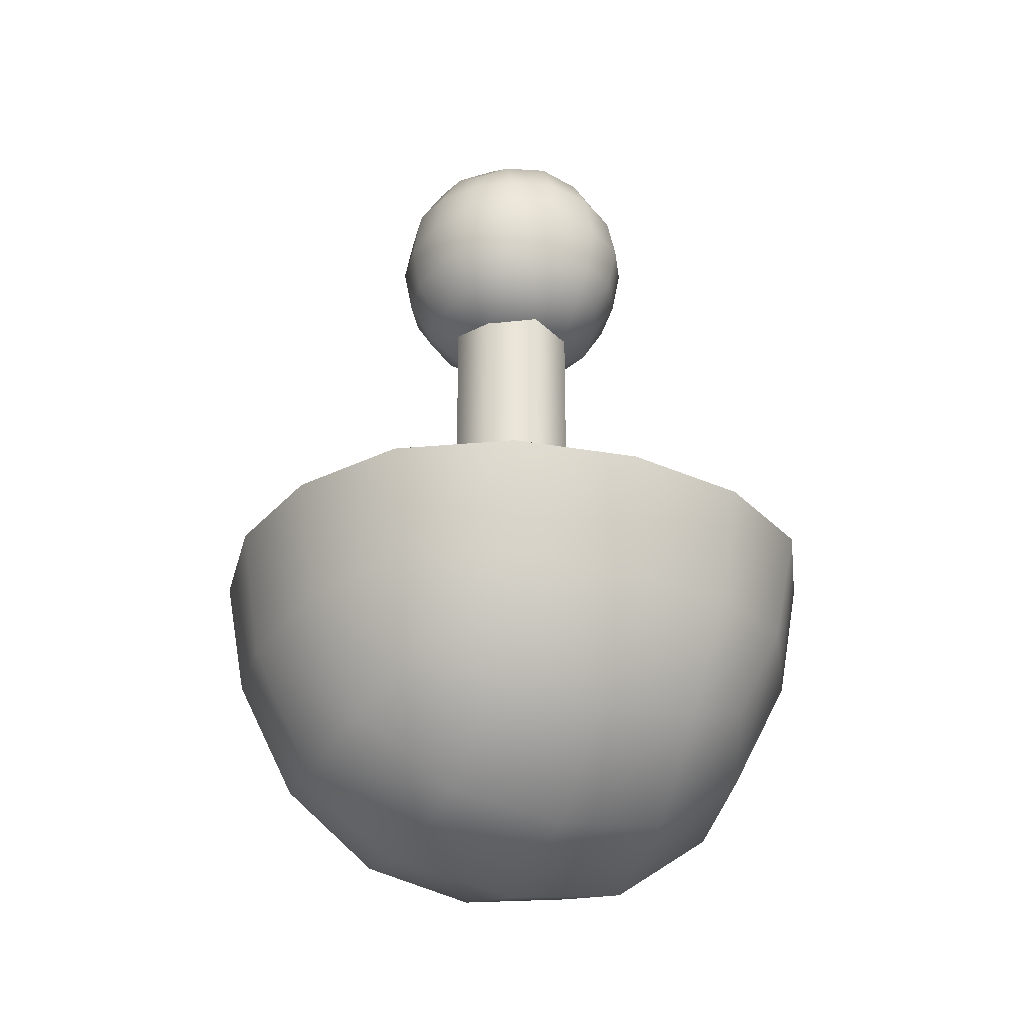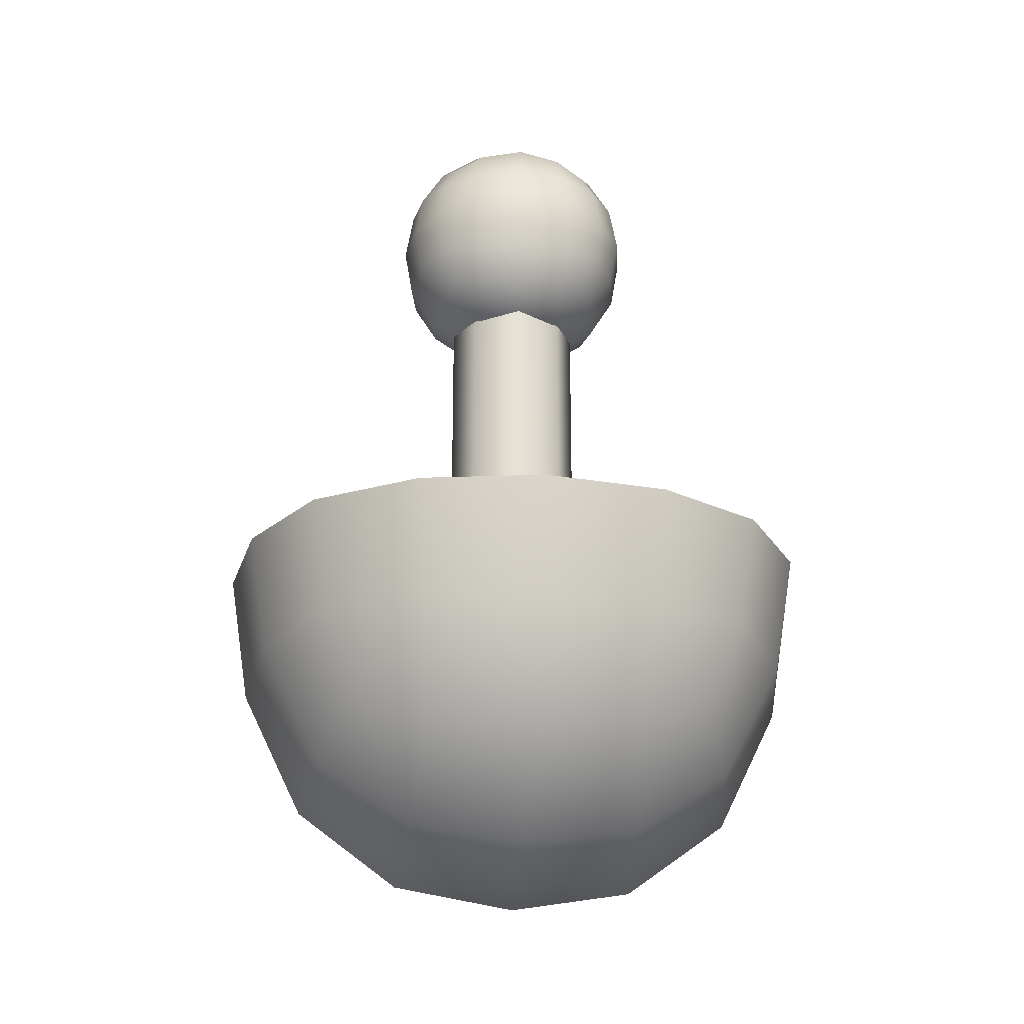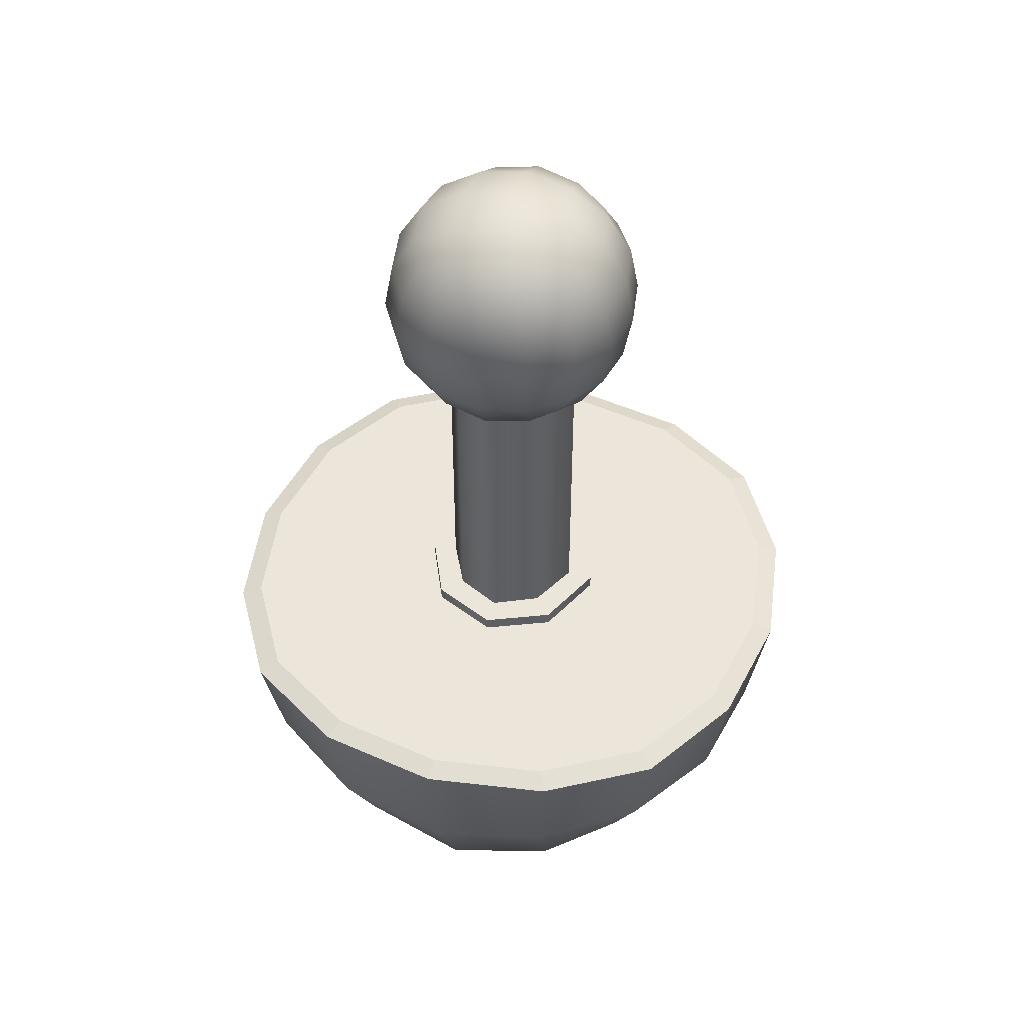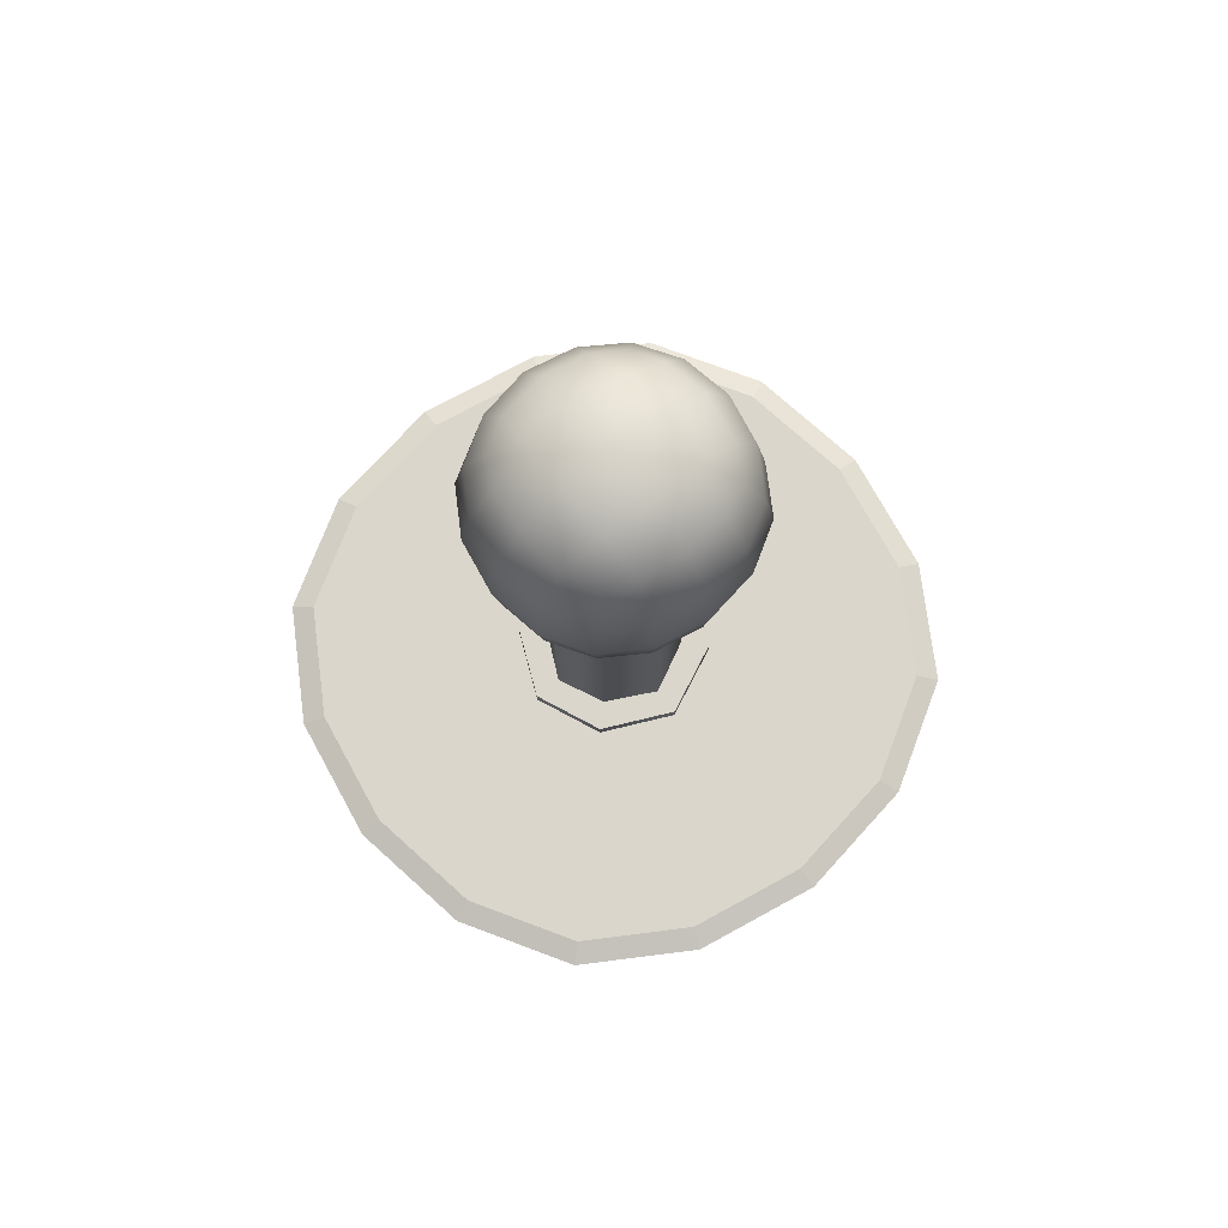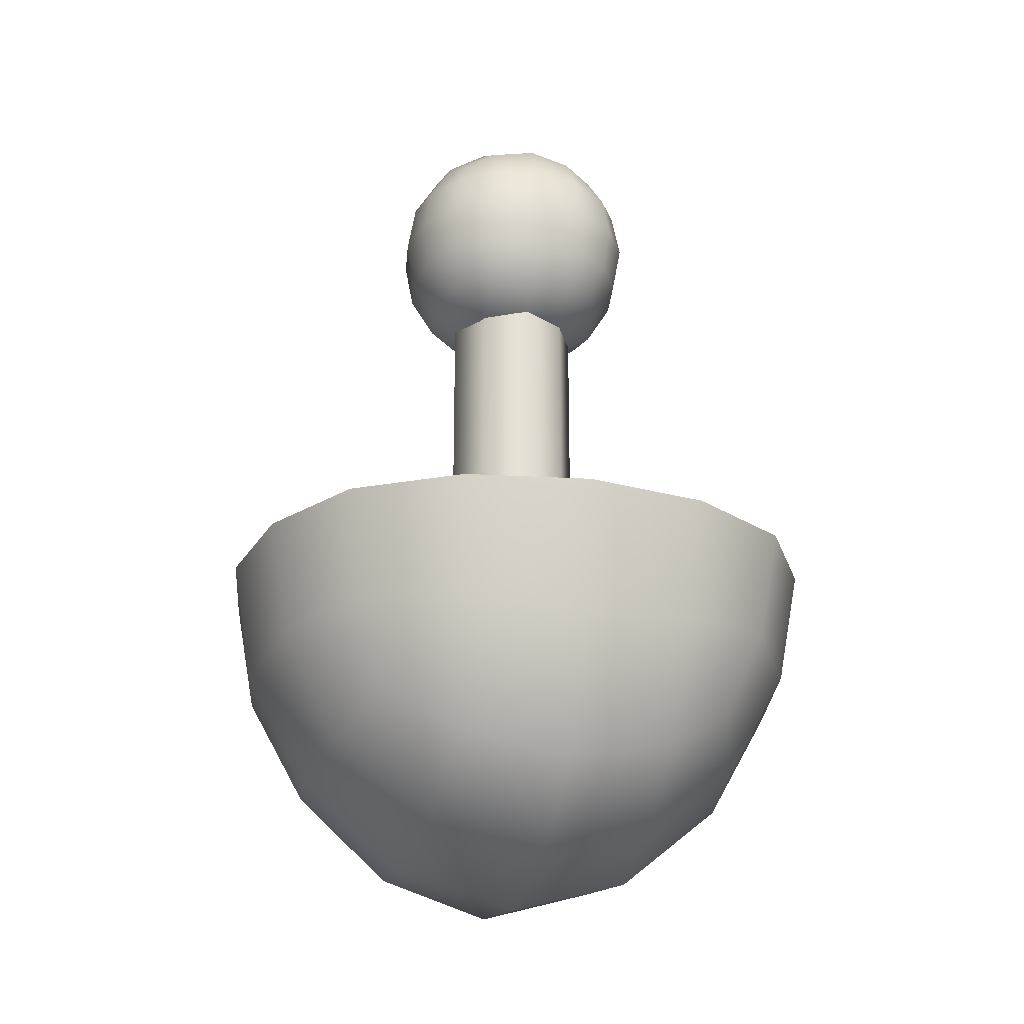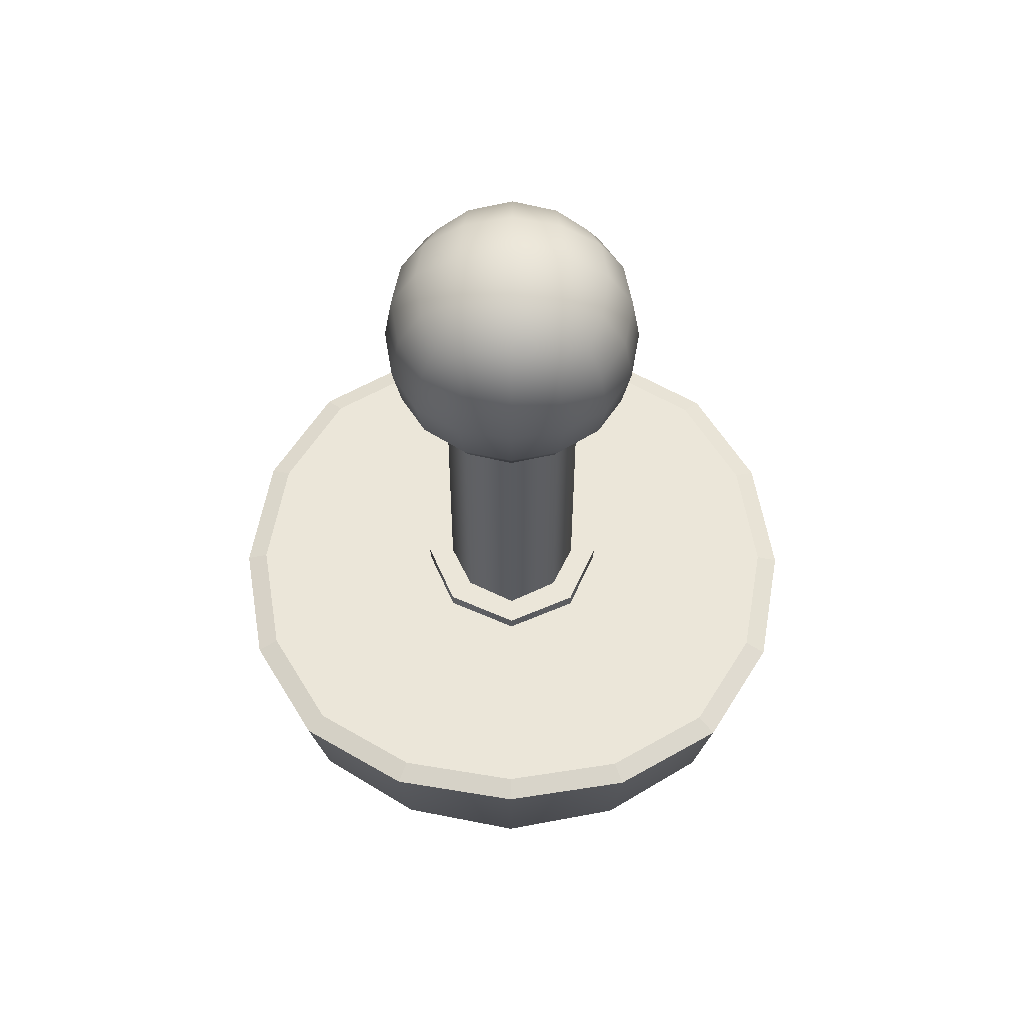
<metadata>
{"format":"obj","ext":"obj","renderer":"f3d","projection":"perspective","resolution":1024,"background":"white","views":[{"elev":-30.5,"azim":156.4,"up":"+Z"},{"elev":-25.0,"azim":-6.2,"up":"+Z"},{"elev":47.9,"azim":-73.0,"up":"+Z"},{"elev":73.7,"azim":-38.3,"up":"+Z"},{"elev":-24.9,"azim":-104.6,"up":"+Z"},{"elev":57.3,"azim":0.3,"up":"+Z"}]}
</metadata>
<code>
v -0.2376 0.8326 1.27
v -0.2228 0.8326 1.27
v -0.2376 0.8474 1.27
v -0.2228 0.8474 1.27
v -0.2376 0.8474 1.256
v -0.2228 0.8474 1.256
v -0.2376 0.8326 1.256
v -0.2228 0.8326 1.256
v -0.2208 0.84 1.272
v -0.2302 0.8493 1.272
v -0.2395 0.8493 1.263
v -0.2208 0.8493 1.263
v -0.2302 0.8493 1.254
v -0.2395 0.84 1.254
v -0.2208 0.84 1.254
v -0.2302 0.8306 1.254
v -0.2395 0.8306 1.263
v -0.2208 0.8306 1.263
v -0.2302 0.8306 1.272
v -0.2395 0.84 1.272
v -0.2302 0.84 1.276
v -0.2302 0.8527 1.263
v -0.2302 0.84 1.25
v -0.2302 0.8272 1.263
v -0.2174 0.84 1.263
v -0.2429 0.84 1.263
v -0.2302 0.8349 1.275
v -0.2353 0.84 1.275
v -0.2258 0.8313 1.272
v -0.2215 0.8356 1.272
v -0.2251 0.84 1.275
v -0.2302 0.8451 1.275
v -0.2215 0.8443 1.272
v -0.2258 0.8487 1.272
v -0.2389 0.8443 1.272
v -0.2346 0.8487 1.272
v -0.2389 0.8487 1.267
v -0.2302 0.8519 1.268
v -0.2353 0.8519 1.263
v -0.2215 0.8487 1.267
v -0.2251 0.8519 1.263
v -0.2302 0.8519 1.258
v -0.2215 0.8487 1.259
v -0.2258 0.8487 1.254
v -0.2389 0.8487 1.259
v -0.2346 0.8487 1.254
v -0.2389 0.8443 1.254
v -0.2302 0.8451 1.251
v -0.2353 0.84 1.251
v -0.2215 0.8443 1.254
v -0.2251 0.84 1.251
v -0.2302 0.8349 1.251
v -0.2215 0.8356 1.254
v -0.2258 0.8313 1.254
v -0.2389 0.8356 1.254
v -0.2346 0.8313 1.254
v -0.2389 0.8313 1.259
v -0.2302 0.8281 1.258
v -0.2353 0.8281 1.263
v -0.2215 0.8313 1.259
v -0.2251 0.8281 1.263
v -0.2302 0.8281 1.268
v -0.2215 0.8313 1.267
v -0.2389 0.8313 1.267
v -0.2183 0.8349 1.263
v -0.2183 0.84 1.268
v -0.2183 0.84 1.258
v -0.2183 0.8451 1.263
v -0.2421 0.8349 1.263
v -0.2421 0.84 1.258
v -0.2421 0.84 1.268
v -0.2421 0.8451 1.263
v -0.2346 0.8313 1.272
v -0.2389 0.8356 1.272
v -0.2349 0.8352 1.274
v -0.2254 0.8352 1.274
v -0.2254 0.8447 1.274
v -0.2349 0.8447 1.274
v -0.2349 0.8511 1.268
v -0.2254 0.8511 1.268
v -0.2254 0.8511 1.258
v -0.2349 0.8511 1.258
v -0.2349 0.8447 1.252
v -0.2254 0.8447 1.252
v -0.2254 0.8352 1.252
v -0.2349 0.8352 1.252
v -0.2349 0.8289 1.258
v -0.2254 0.8289 1.258
v -0.2254 0.8289 1.268
v -0.2349 0.8289 1.268
v -0.2191 0.8352 1.268
v -0.2191 0.8352 1.258
v -0.2191 0.8447 1.258
v -0.2191 0.8447 1.268
v -0.2413 0.8352 1.258
v -0.2413 0.8352 1.268
v -0.2413 0.8447 1.268
v -0.2413 0.8447 1.258
v -0.2302 0.8468 1.22
v -0.2349 0.8444 1.22
v -0.2302 0.84 1.219
v -0.237 0.84 1.22
v -0.2254 0.8444 1.22
v -0.2233 0.84 1.22
v -0.2254 0.8355 1.22
v -0.2302 0.8331 1.22
v -0.2349 0.8355 1.22
v -0.2349 0.8444 1.222
v -0.237 0.84 1.222
v -0.2349 0.8355 1.222
v -0.2302 0.8331 1.222
v -0.2254 0.8355 1.222
v -0.2233 0.84 1.222
v -0.2254 0.8444 1.222
v -0.2302 0.8468 1.222
v -0.2369 0.8463 1.222
v -0.2397 0.84 1.222
v -0.2369 0.8463 1.22
v -0.2397 0.84 1.22
v -0.2369 0.8336 1.222
v -0.2369 0.8336 1.22
v -0.2302 0.8305 1.222
v -0.2302 0.8305 1.22
v -0.2234 0.8336 1.222
v -0.2234 0.8336 1.22
v -0.2206 0.84 1.222
v -0.2206 0.84 1.22
v -0.2234 0.8463 1.222
v -0.2234 0.8463 1.22
v -0.2302 0.8494 1.222
v -0.2302 0.8494 1.22
v -0.2349 0.8444 1.255
v -0.237 0.84 1.255
v -0.2349 0.8355 1.255
v -0.2302 0.8331 1.255
v -0.2254 0.8355 1.255
v -0.2233 0.84 1.255
v -0.2254 0.8444 1.255
v -0.2302 0.8468 1.255
v -0.2481 0.8578 1.201
v -0.2123 0.8578 1.201
v -0.2481 0.8221 1.201
v -0.2123 0.8221 1.201
v -0.2528 0.8626 1.22
v -0.2076 0.8626 1.22
v -0.2302 0.8626 1.196
v -0.2528 0.84 1.194
v -0.2076 0.84 1.194
v -0.2302 0.8174 1.196
v -0.2528 0.8174 1.22
v -0.2076 0.8174 1.22
v -0.2302 0.8708 1.22
v -0.2302 0.84 1.184
v -0.2302 0.8091 1.22
v -0.1993 0.84 1.22
v -0.261 0.84 1.22
v -0.2425 0.8687 1.22
v -0.2178 0.8687 1.22
v -0.2302 0.8687 1.207
v -0.2091 0.861 1.209
v -0.2195 0.861 1.198
v -0.2512 0.861 1.209
v -0.2408 0.861 1.198
v -0.2512 0.8506 1.196
v -0.2302 0.8523 1.188
v -0.2425 0.84 1.186
v -0.2091 0.8506 1.196
v -0.2178 0.84 1.186
v -0.2302 0.8276 1.188
v -0.2091 0.8293 1.196
v -0.2195 0.8189 1.198
v -0.2512 0.8293 1.196
v -0.2408 0.8189 1.198
v -0.2512 0.8189 1.209
v -0.2302 0.8112 1.207
v -0.2425 0.8112 1.22
v -0.2091 0.8189 1.209
v -0.2178 0.8112 1.22
v -0.2014 0.8276 1.22
v -0.2014 0.84 1.206
v -0.2014 0.8523 1.22
v -0.2589 0.8276 1.22
v -0.2589 0.84 1.206
v -0.2589 0.8523 1.22
v -0.2187 0.8668 1.208
v -0.2416 0.8668 1.208
v -0.2416 0.8514 1.189
v -0.2187 0.8514 1.189
v -0.2187 0.8285 1.189
v -0.2416 0.8285 1.189
v -0.2416 0.8131 1.208
v -0.2187 0.8131 1.208
v -0.2033 0.8285 1.208
v -0.2033 0.8514 1.208
v -0.257 0.8285 1.208
v -0.257 0.8514 1.208
v -0.2302 0.84 1.22
v -0.2589 0.84 1.22
v -0.257 0.8285 1.22
v -0.2302 0.8285 1.22
v -0.2014 0.84 1.22
v -0.2033 0.8285 1.22
v -0.2302 0.861 1.22
v -0.2302 0.8687 1.22
v -0.2091 0.861 1.22
v -0.2187 0.8668 1.22
v -0.2416 0.8668 1.22
v -0.2512 0.861 1.22
v -0.2302 0.8514 1.22
v -0.257 0.8514 1.22
v -0.2033 0.8514 1.22
v -0.2302 0.8189 1.22
v -0.2512 0.8189 1.22
v -0.2416 0.8131 1.22
v -0.2302 0.8112 1.22
v -0.2091 0.8189 1.22
v -0.2187 0.8131 1.22
f 1 73 75 74
f 73 19 27 75
f 75 27 21 28
f 74 75 28 20
f 19 29 76 27
f 29 2 30 76
f 76 30 9 31
f 27 76 31 21
f 21 31 77 32
f 31 9 33 77
f 77 33 4 34
f 32 77 34 10
f 20 28 78 35
f 28 21 32 78
f 78 32 10 36
f 35 78 36 3
f 3 36 79 37
f 36 10 38 79
f 79 38 22 39
f 37 79 39 11
f 10 34 80 38
f 34 4 40 80
f 80 40 12 41
f 38 80 41 22
f 22 41 81 42
f 41 12 43 81
f 81 43 6 44
f 42 81 44 13
f 11 39 82 45
f 39 22 42 82
f 82 42 13 46
f 45 82 46 5
f 5 46 83 47
f 46 13 48 83
f 83 48 23 49
f 47 83 49 14
f 13 44 84 48
f 44 6 50 84
f 84 50 15 51
f 48 84 51 23
f 23 51 85 52
f 51 15 53 85
f 85 53 8 54
f 52 85 54 16
f 14 49 86 55
f 49 23 52 86
f 86 52 16 56
f 55 86 56 7
f 7 56 87 57
f 56 16 58 87
f 87 58 24 59
f 57 87 59 17
f 16 54 88 58
f 54 8 60 88
f 88 60 18 61
f 58 88 61 24
f 24 61 89 62
f 61 18 63 89
f 89 63 2 29
f 62 89 29 19
f 17 59 90 64
f 59 24 62 90
f 90 62 19 73
f 64 90 73 1
f 2 63 91 30
f 63 18 65 91
f 91 65 25 66
f 30 91 66 9
f 18 60 92 65
f 60 8 53 92
f 92 53 15 67
f 65 92 67 25
f 25 67 93 68
f 67 15 50 93
f 93 50 6 43
f 68 93 43 12
f 9 66 94 33
f 66 25 68 94
f 94 68 12 40
f 33 94 40 4
f 7 57 95 55
f 57 17 69 95
f 95 69 26 70
f 55 95 70 14
f 17 64 96 69
f 64 1 74 96
f 96 74 20 71
f 69 96 71 26
f 26 71 97 72
f 71 20 35 97
f 97 35 3 37
f 72 97 37 11
f 14 70 98 47
f 70 26 72 98
f 98 72 11 45
f 47 98 45 5
f 100 99 101 102
f 99 103 104 101
f 101 104 105 106
f 102 101 106 107
f 117 116 118 119
f 120 117 119 121
f 122 120 121 123
f 124 122 123 125
f 126 124 125 127
f 128 126 127 129
f 130 128 129 131
f 116 130 131 118
f 109 108 116 117
f 100 102 119 118
f 110 109 117 120
f 102 107 121 119
f 111 110 120 122
f 107 106 123 121
f 112 111 122 124
f 106 105 125 123
f 113 112 124 126
f 105 104 127 125
f 114 113 126 128
f 104 103 129 127
f 115 114 128 130
f 103 99 131 129
f 108 115 130 116
f 99 100 118 131
f 133 132 108 109
f 134 133 109 110
f 135 134 110 111
f 136 135 111 112
f 137 136 112 113
f 138 137 113 114
f 139 138 114 115
f 132 139 115 108
f 152 158 185 159
f 158 145 160 185
f 185 160 141 161
f 159 185 161 146
f 144 157 186 162
f 157 152 159 186
f 186 159 146 163
f 162 186 163 140
f 140 163 187 164
f 163 146 165 187
f 187 165 153 166
f 164 187 166 147
f 146 161 188 165
f 161 141 167 188
f 188 167 148 168
f 165 188 168 153
f 153 168 189 169
f 168 148 170 189
f 189 170 143 171
f 169 189 171 149
f 147 166 190 172
f 166 153 169 190
f 190 169 149 173
f 172 190 173 142
f 142 173 191 174
f 173 149 175 191
f 191 175 154 176
f 174 191 176 150
f 149 171 192 175
f 171 143 177 192
f 192 177 151 178
f 175 192 178 154
f 151 177 193 179
f 177 143 170 193
f 193 170 148 180
f 179 193 180 155
f 155 180 194 181
f 180 148 167 194
f 194 167 141 160
f 181 194 160 145
f 142 174 195 172
f 174 150 182 195
f 195 182 156 183
f 172 195 183 147
f 147 183 196 164
f 183 156 184 196
f 196 184 144 162
f 164 196 162 140
f 197 198 199 200
f 201 197 200 202
f 204 203 205 206
f 207 208 203 204
f 209 210 198 197
f 211 209 197 201
f 205 203 209 211
f 203 208 210 209
f 212 213 214 215
f 216 212 215 217
f 202 200 212 216
f 200 199 213 212
f 156 182 199 198
f 179 155 201 202
f 145 158 206 205
f 158 152 204 206
f 157 144 208 207
f 152 157 207 204
f 184 156 198 210
f 155 181 211 201
f 181 145 205 211
f 144 184 210 208
f 150 176 214 213
f 176 154 215 214
f 154 178 217 215
f 178 151 216 217
f 151 179 202 216
f 182 150 213 199

</code>
